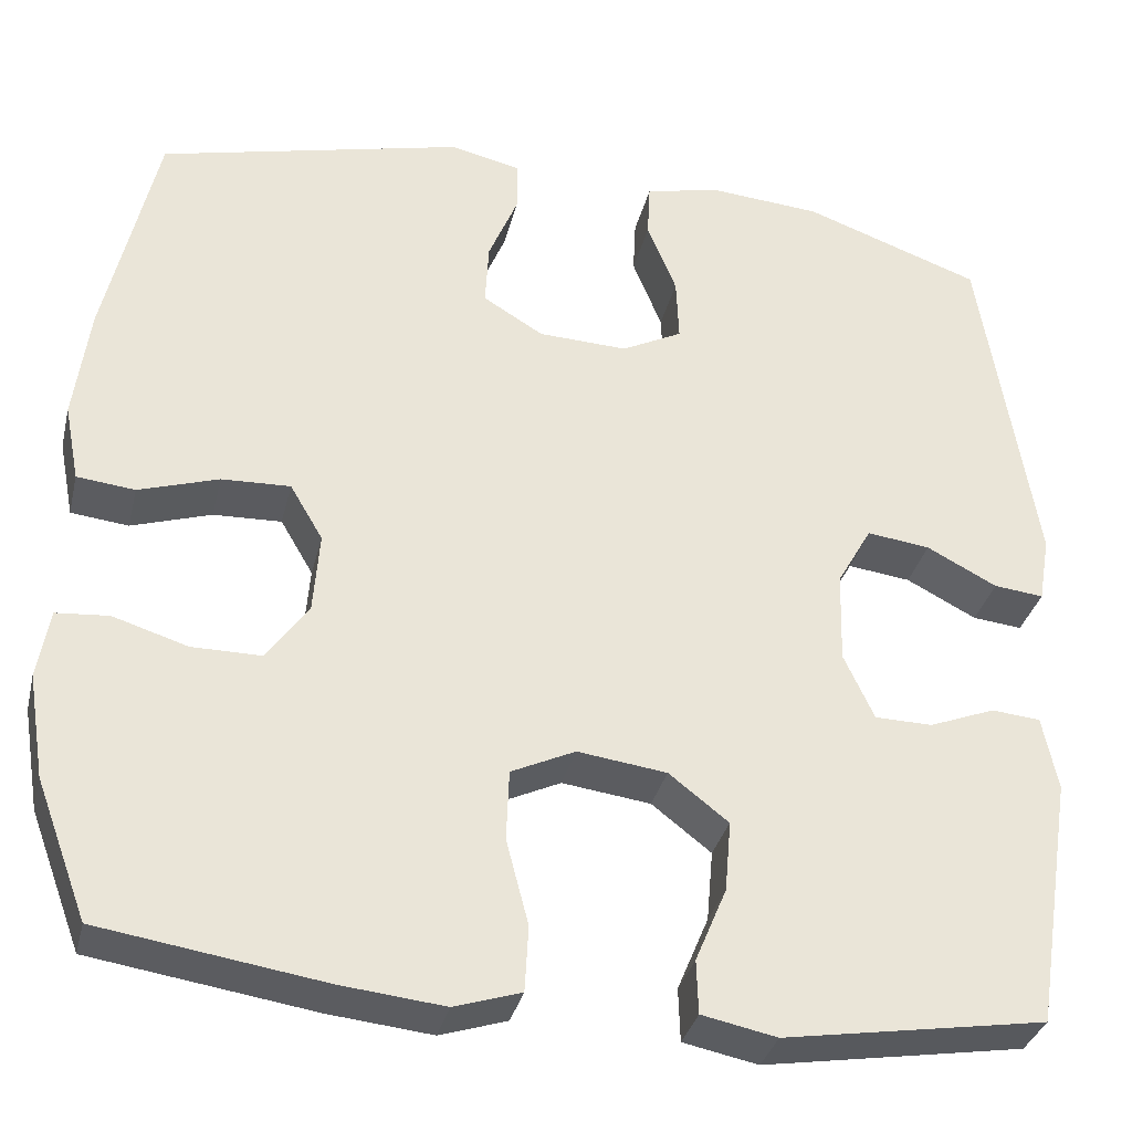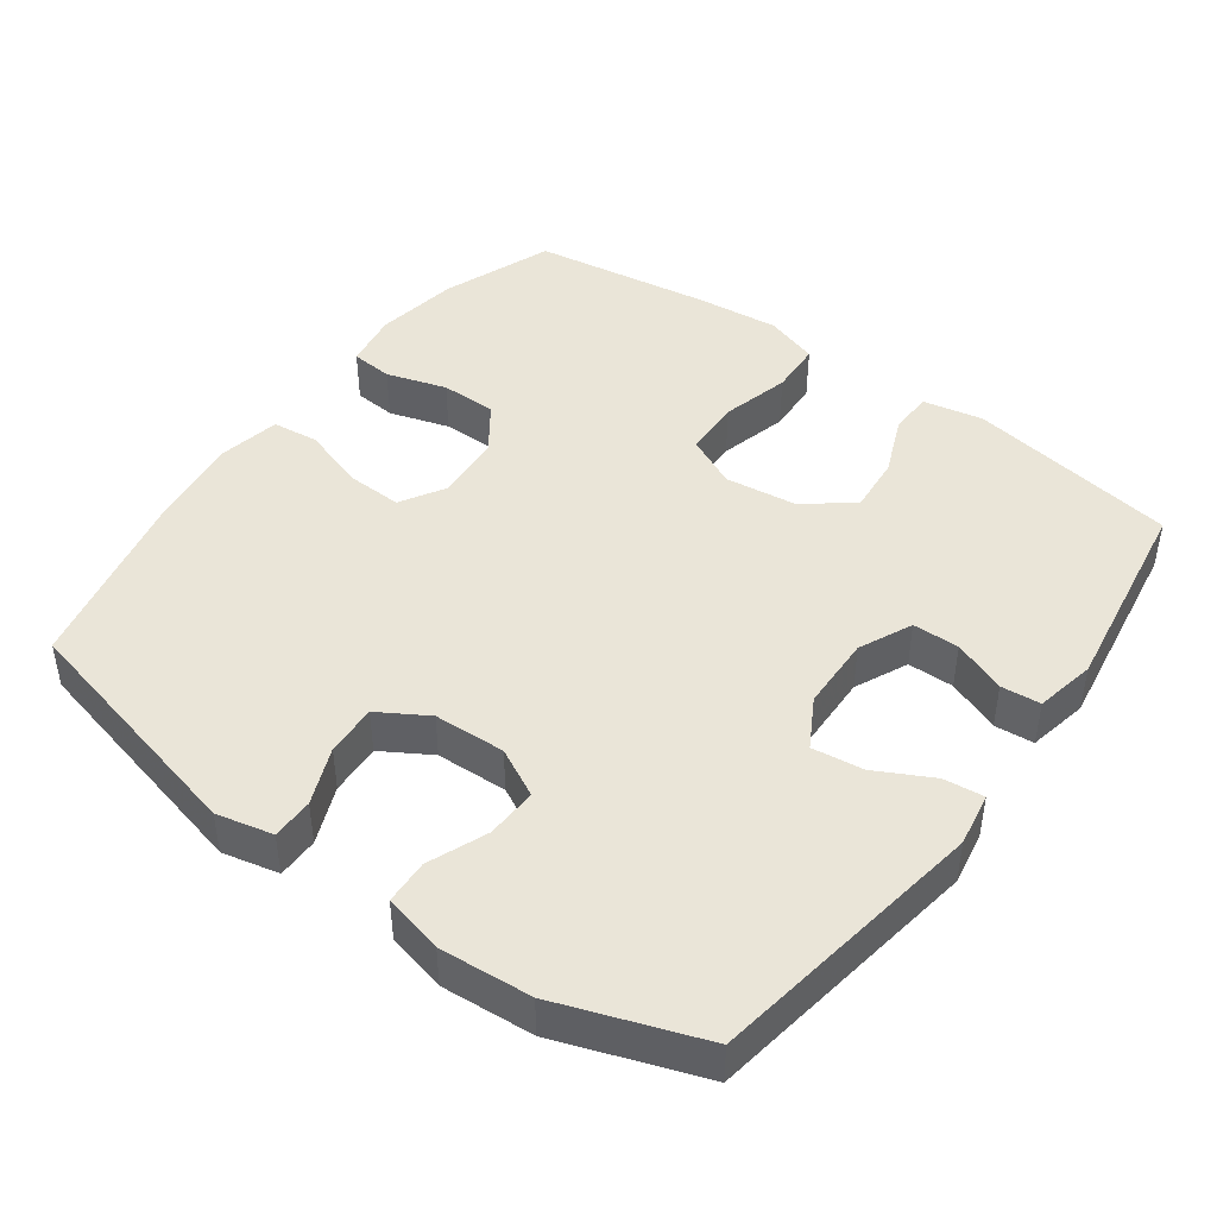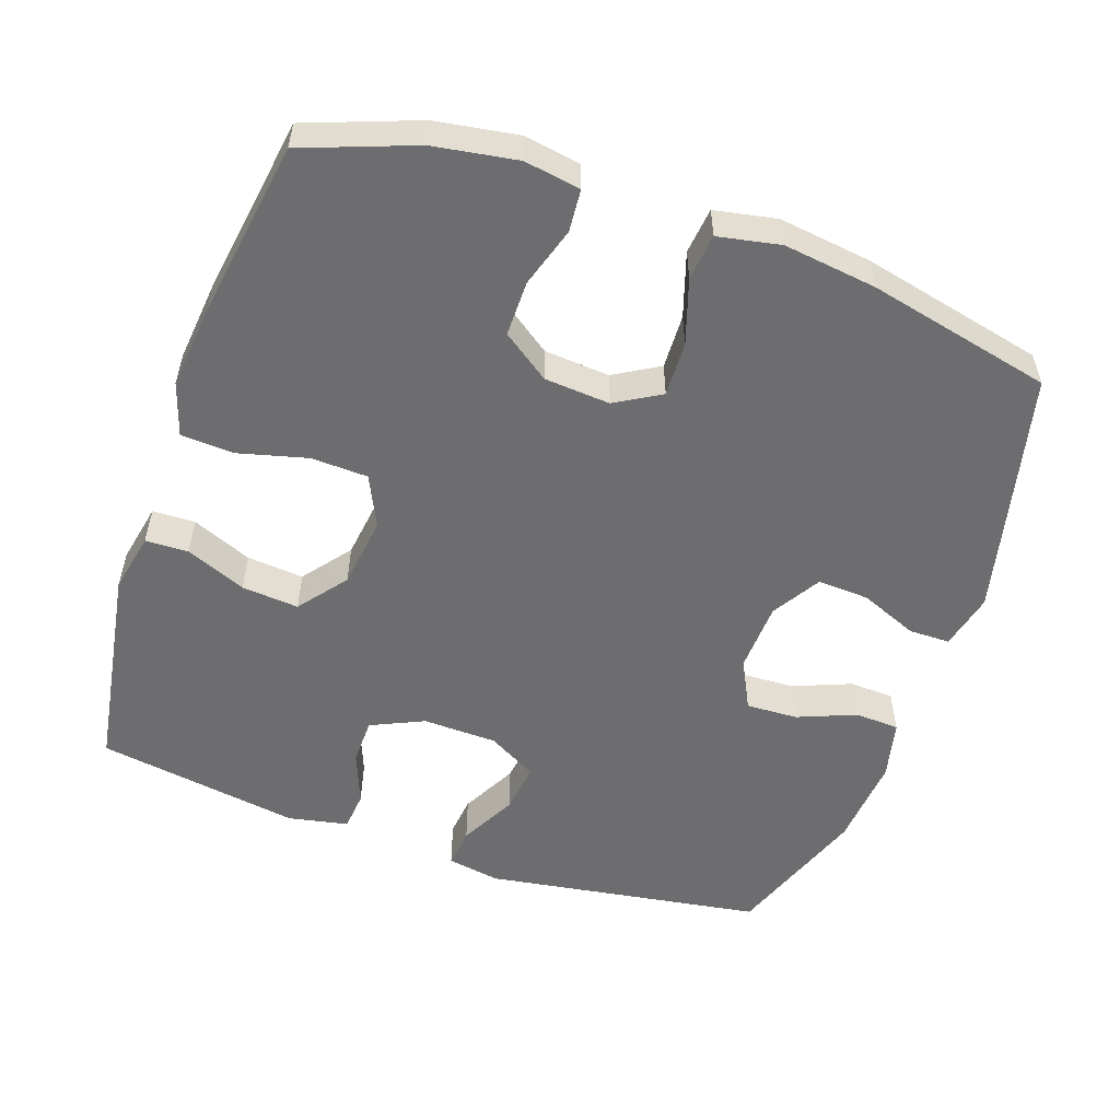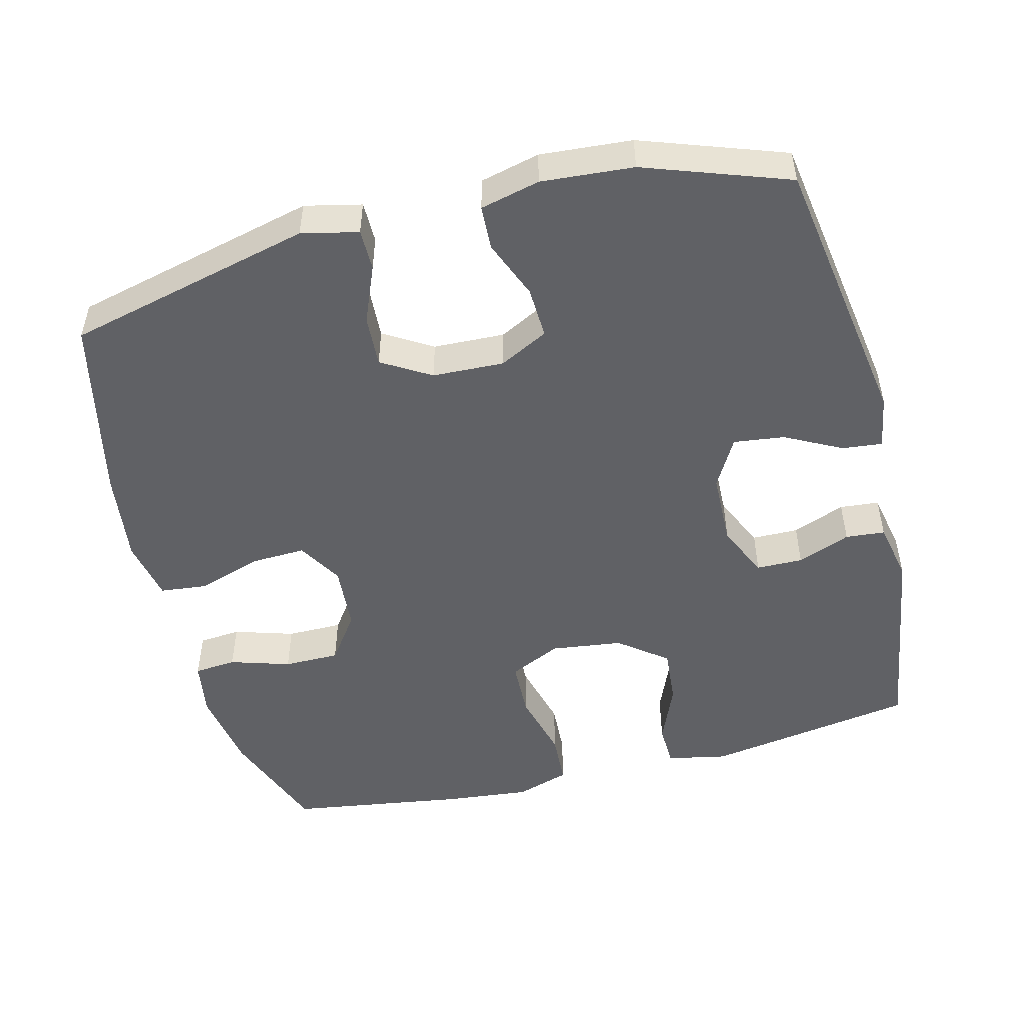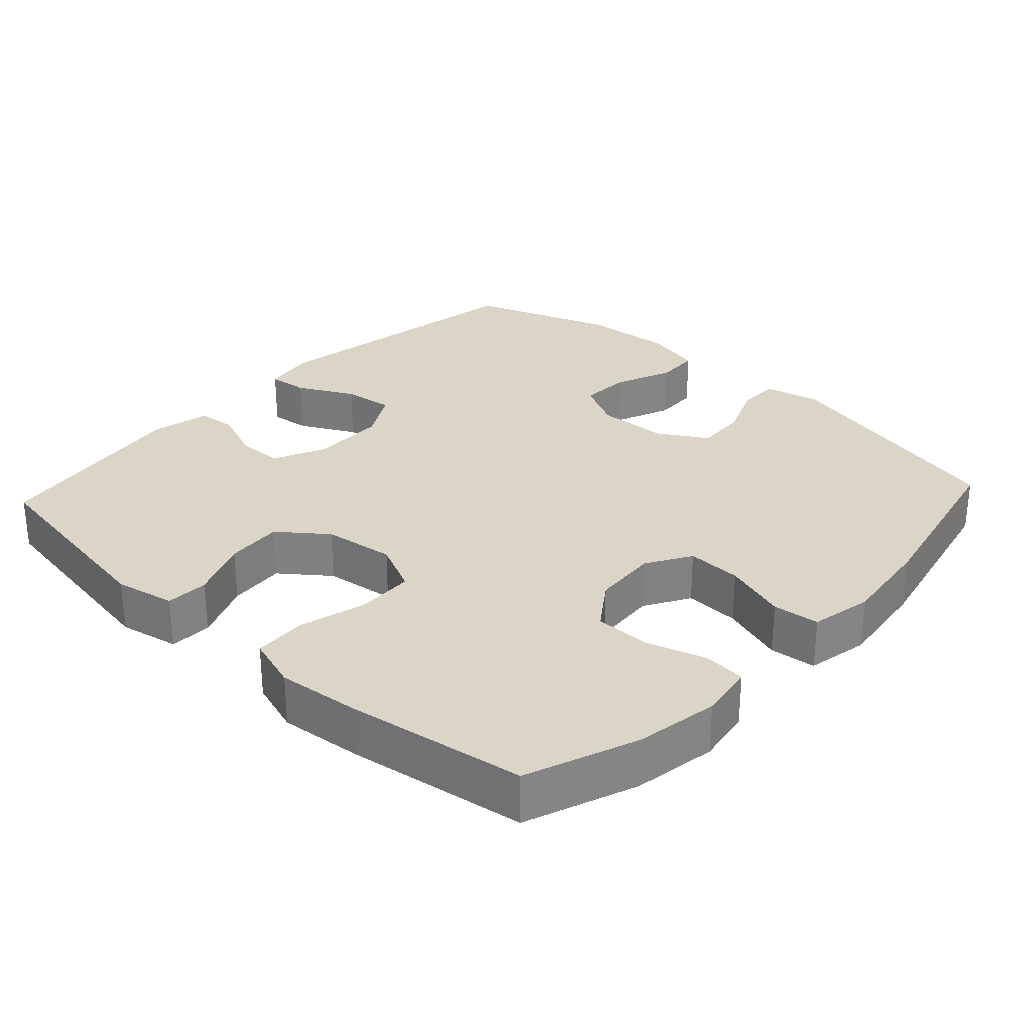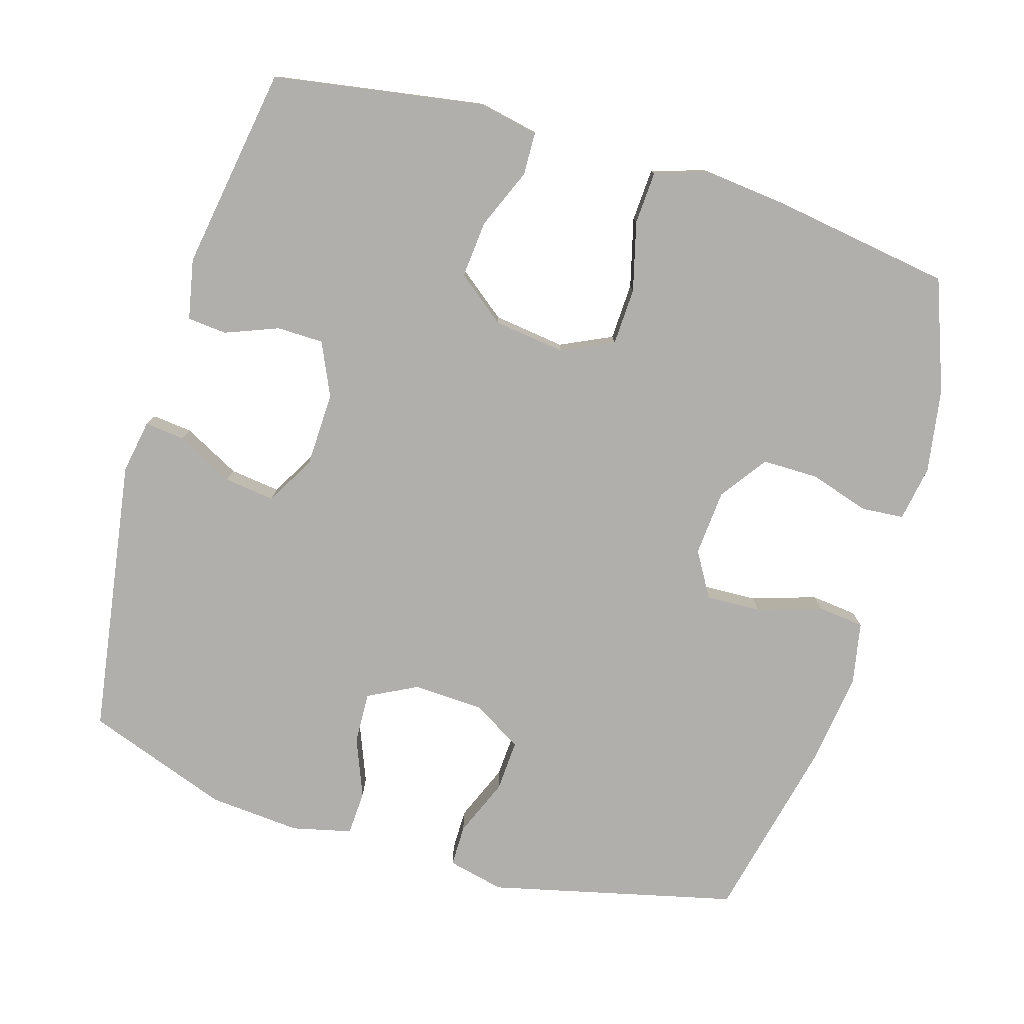
<metadata>
{"format":"obj","ext":"obj","renderer":"f3d","projection":"perspective","resolution":1024,"background":"white","views":[{"elev":-33.7,"azim":-13.3,"up":"+Z"},{"elev":44.7,"azim":36.2,"up":"+Y"},{"elev":-54.1,"azim":-109.2,"up":"+Y"},{"elev":-50.2,"azim":14.3,"up":"+Y"},{"elev":29.0,"azim":-137.2,"up":"+Y"},{"elev":-78.3,"azim":163.3,"up":"+Y"}]}
</metadata>
<code>
v -0.5 0.07 0.5
v -0.156 0.07 0.583
v -0.077 0.07 0.565
v -0.077 0.07 0.507
v -0.11 0.07 0.427
v -0.114 0.07 0.355
v -0.046 0.07 0.314
v 0.054 0.07 0.31
v 0.122 0.07 0.345
v 0.119 0.07 0.417
v 0.086 0.07 0.499
v 0.089 0.07 0.561
v 0.172 0.07 0.581
v 0.3 0.07 0.571
v 0.5 0.07 0.5
v 0.561 0.07 0.112
v 0.548 0.07 0.037
v 0.492 0.07 0.043
v 0.413 0.07 0.084
v 0.342 0.07 0.093
v 0.303 0.07 0.024
v 0.3 0.07 -0.08
v 0.334 0.07 -0.154
v 0.399 0.07 -0.155
v 0.473 0.07 -0.126
v 0.528 0.07 -0.131
v 0.545 0.07 -0.215
v 0.5 0.07 -0.5
v 0.206 0.07 -0.548
v 0.122 0.07 -0.531
v 0.12 0.07 -0.471
v 0.155 0.07 -0.387
v 0.162 0.07 -0.307
v 0.095 0.07 -0.255
v -0.005 0.07 -0.242
v -0.077 0.07 -0.276
v -0.08 0.07 -0.356
v -0.055 0.07 -0.452
v -0.059 0.07 -0.526
v -0.134 0.07 -0.55
v -0.25 0.07 -0.538
v -0.5 0.07 -0.5
v -0.558 0.07 -0.345
v -0.577 0.07 -0.228
v -0.564 0.07 -0.15
v -0.505 0.07 -0.145
v -0.421 0.07 -0.171
v -0.343 0.07 -0.171
v -0.296 0.07 -0.105
v -0.289 0.07 -0.013
v -0.326 0.07 0.05
v -0.403 0.07 0.047
v -0.493 0.07 0.018
v -0.558 0.07 0.025
v -0.575 0.07 0.112
v -0.558 0.07 0.242
v -0.5 0 0.5
v -0.156 0 0.583
v -0.077 0 0.565
v -0.077 0 0.507
v -0.11 0 0.427
v -0.114 0 0.355
v -0.046 0 0.314
v 0.054 0 0.31
v 0.122 0 0.345
v 0.119 0 0.417
v 0.086 0 0.499
v 0.089 0 0.561
v 0.172 0 0.581
v 0.3 0 0.571
v 0.5 0 0.5
v 0.561 0 0.112
v 0.548 0 0.037
v 0.492 0 0.043
v 0.413 0 0.084
v 0.342 0 0.093
v 0.303 0 0.024
v 0.3 0 -0.08
v 0.334 0 -0.154
v 0.399 0 -0.155
v 0.473 0 -0.126
v 0.528 0 -0.131
v 0.545 0 -0.215
v 0.5 0 -0.5
v 0.206 0 -0.548
v 0.122 0 -0.531
v 0.12 0 -0.471
v 0.155 0 -0.387
v 0.162 0 -0.307
v 0.095 0 -0.255
v -0.005 0 -0.242
v -0.077 0 -0.276
v -0.08 0 -0.356
v -0.055 0 -0.452
v -0.059 0 -0.526
v -0.134 0 -0.55
v -0.25 0 -0.538
v -0.5 0 -0.5
v -0.558 0 -0.345
v -0.577 0 -0.228
v -0.564 0 -0.15
v -0.505 0 -0.145
v -0.421 0 -0.171
v -0.343 0 -0.171
v -0.296 0 -0.105
v -0.289 0 -0.013
v -0.326 0 0.05
v -0.403 0 0.047
v -0.493 0 0.018
v -0.558 0 0.025
v -0.575 0 0.112
v -0.558 0 0.242
f 52 53 54 55
f 51 52 55 56
f 44 45 46 47
f 44 47 48
f 43 44 48
f 42 43 48
f 41 42 48 49
f 37 38 39 40
f 36 37 40 41
f 29 30 31 32
f 29 32 33
f 28 29 33
f 27 28 33 34
f 24 25 26 27
f 23 24 27 34
f 16 17 18 19
f 16 19 20
f 15 16 20
f 14 15 20 21
f 10 11 12 13
f 9 10 13 14
f 2 3 4 5
f 2 5 6
f 51 56 1 2
f 50 51 2 6
f 36 41 49 50
f 35 36 50 6
f 22 23 34 35
f 22 35 6 7
f 9 14 21 22
f 8 9 22
f 7 8 22
f 111 110 109 108
f 112 111 108 107
f 103 102 101 100
f 104 103 100
f 104 100 99
f 104 99 98
f 105 104 98 97
f 96 95 94 93
f 97 96 93 92
f 88 87 86 85
f 89 88 85
f 89 85 84
f 90 89 84 83
f 83 82 81 80
f 90 83 80 79
f 75 74 73 72
f 76 75 72
f 76 72 71
f 77 76 71 70
f 69 68 67 66
f 70 69 66 65
f 61 60 59 58
f 62 61 58
f 58 57 112 107
f 62 58 107 106
f 106 105 97 92
f 62 106 92 91
f 91 90 79 78
f 63 62 91 78
f 78 77 70 65
f 78 65 64
f 78 64 63
f 1 57 58 2
f 2 58 59 3
f 3 59 60 4
f 4 60 61 5
f 5 61 62 6
f 6 62 63 7
f 7 63 64 8
f 8 64 65 9
f 9 65 66 10
f 10 66 67 11
f 11 67 68 12
f 12 68 69 13
f 13 69 70 14
f 14 70 71 15
f 15 71 72 16
f 16 72 73 17
f 17 73 74 18
f 18 74 75 19
f 19 75 76 20
f 20 76 77 21
f 21 77 78 22
f 22 78 79 23
f 23 79 80 24
f 24 80 81 25
f 25 81 82 26
f 26 82 83 27
f 27 83 84 28
f 28 84 85 29
f 29 85 86 30
f 30 86 87 31
f 31 87 88 32
f 32 88 89 33
f 33 89 90 34
f 34 90 91 35
f 35 91 92 36
f 36 92 93 37
f 37 93 94 38
f 38 94 95 39
f 39 95 96 40
f 40 96 97 41
f 41 97 98 42
f 42 98 99 43
f 43 99 100 44
f 44 100 101 45
f 45 101 102 46
f 46 102 103 47
f 47 103 104 48
f 48 104 105 49
f 49 105 106 50
f 50 106 107 51
f 51 107 108 52
f 52 108 109 53
f 53 109 110 54
f 54 110 111 55
f 55 111 112 56
f 56 112 57 1

</code>
